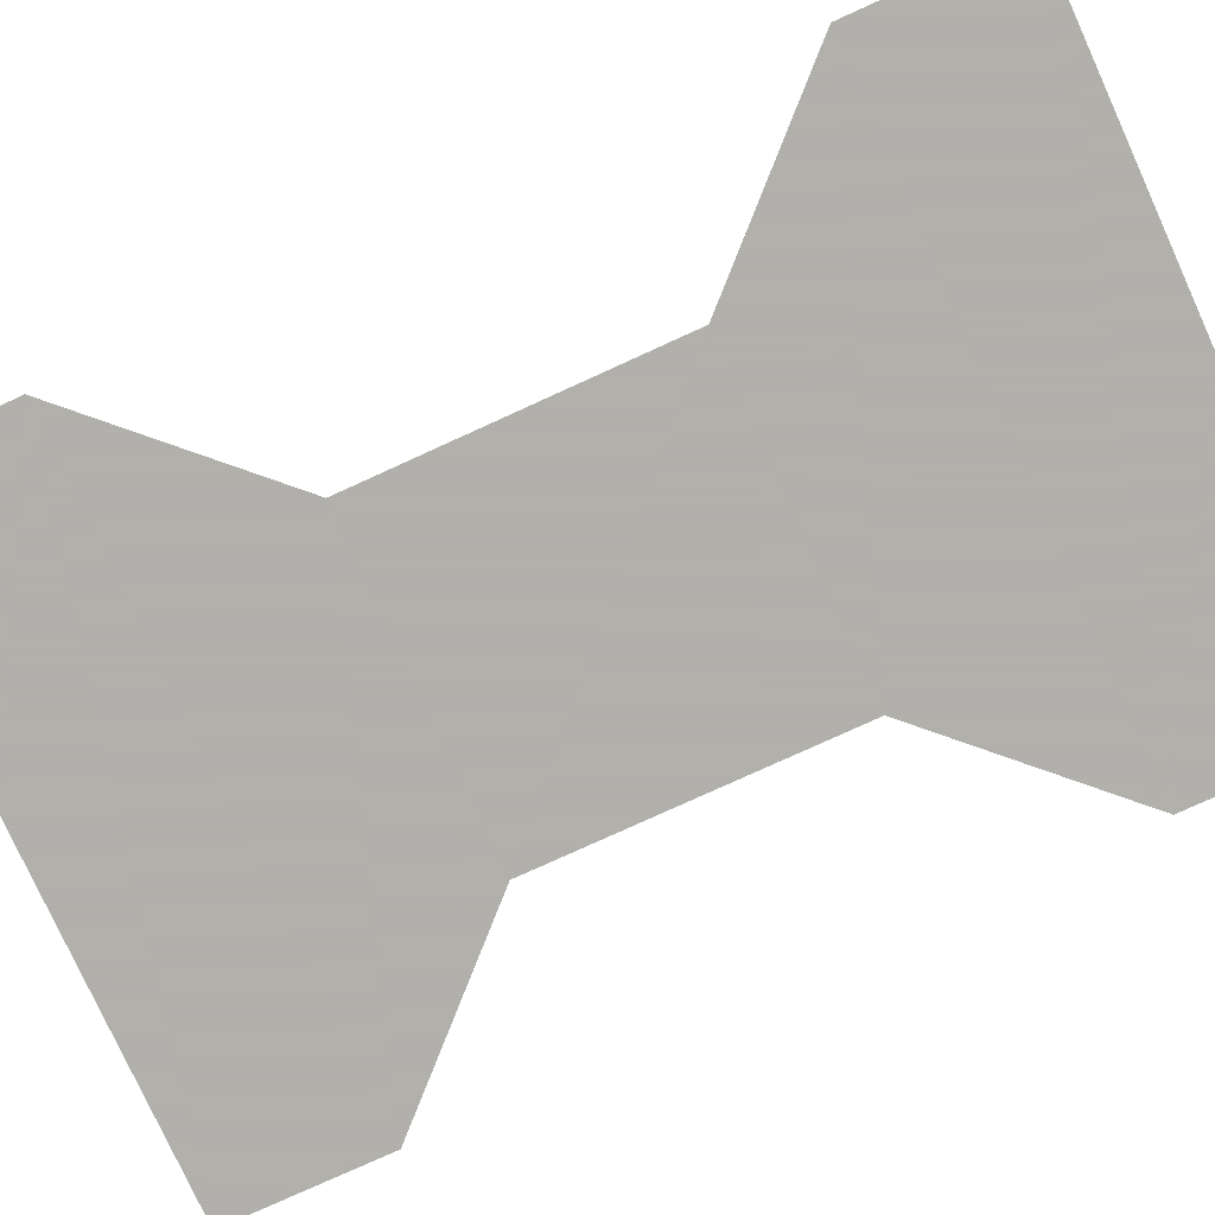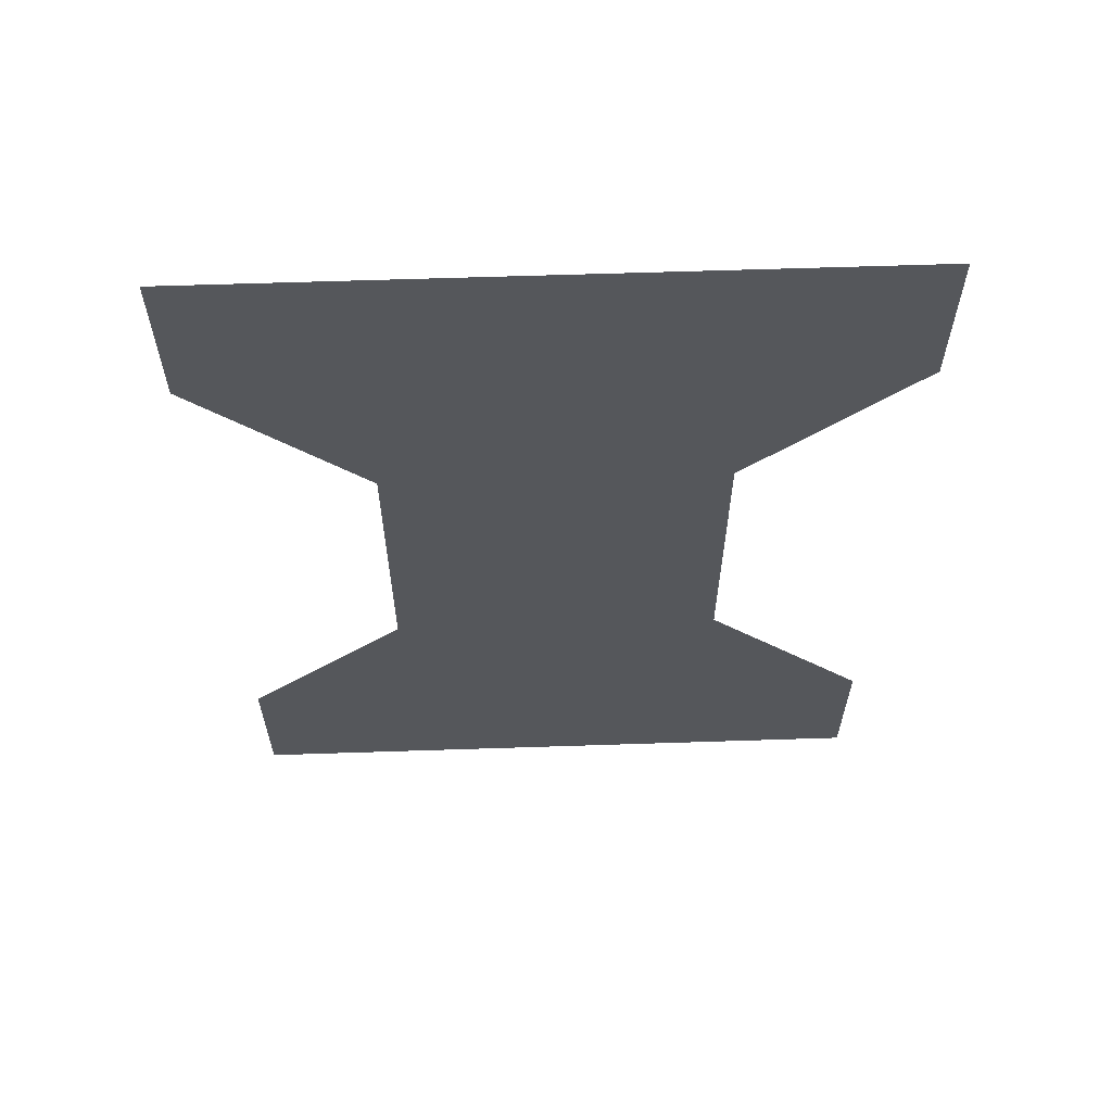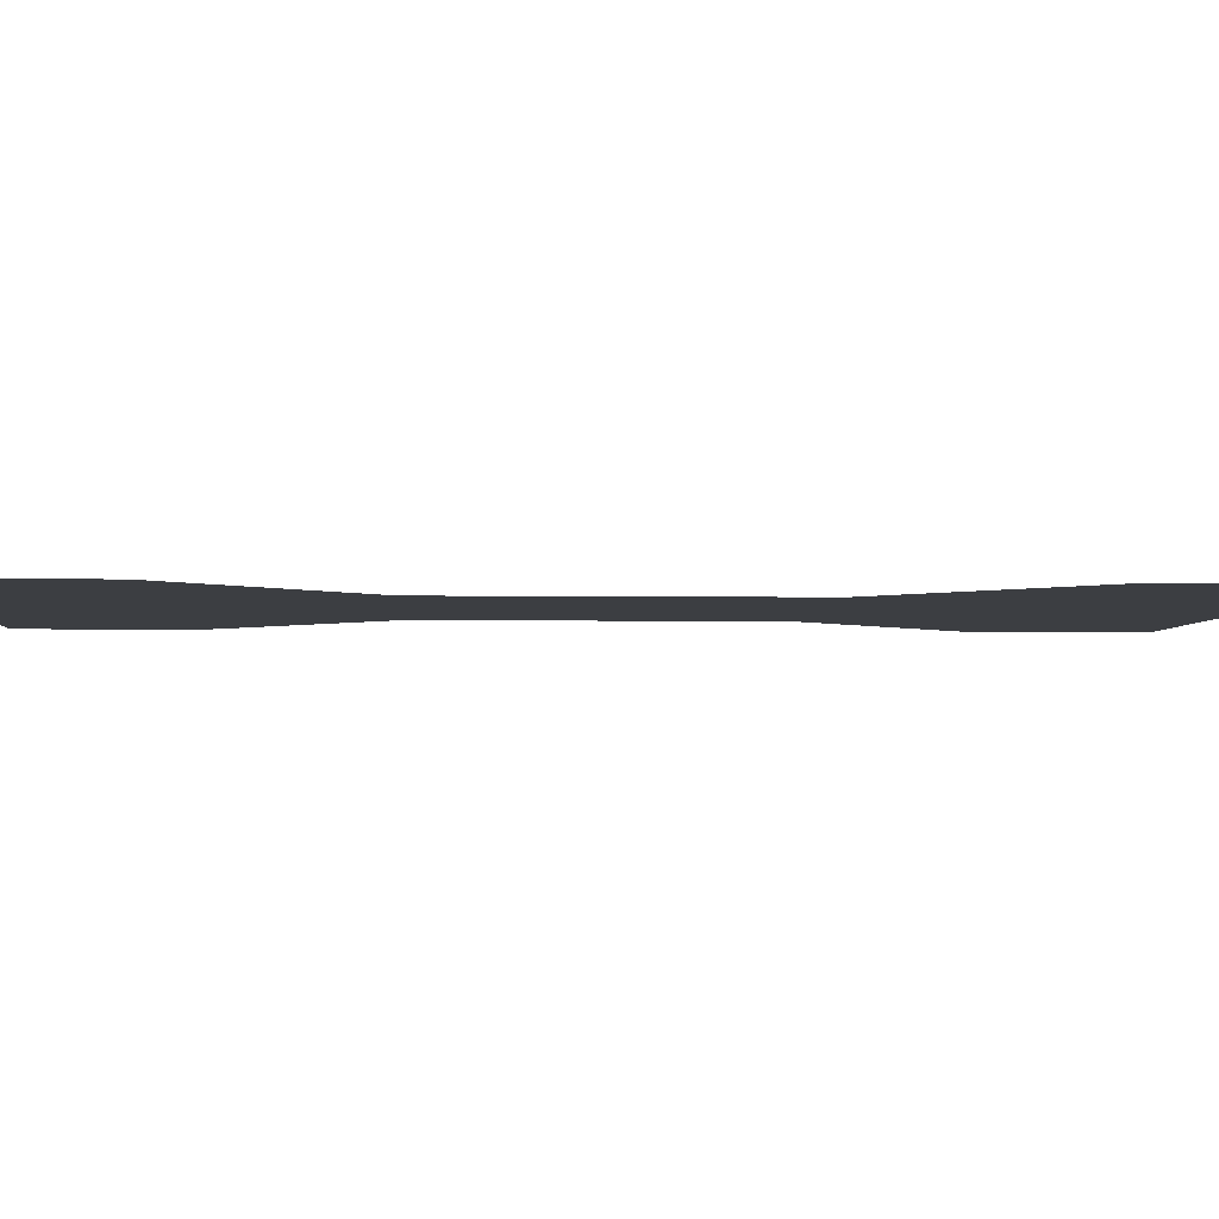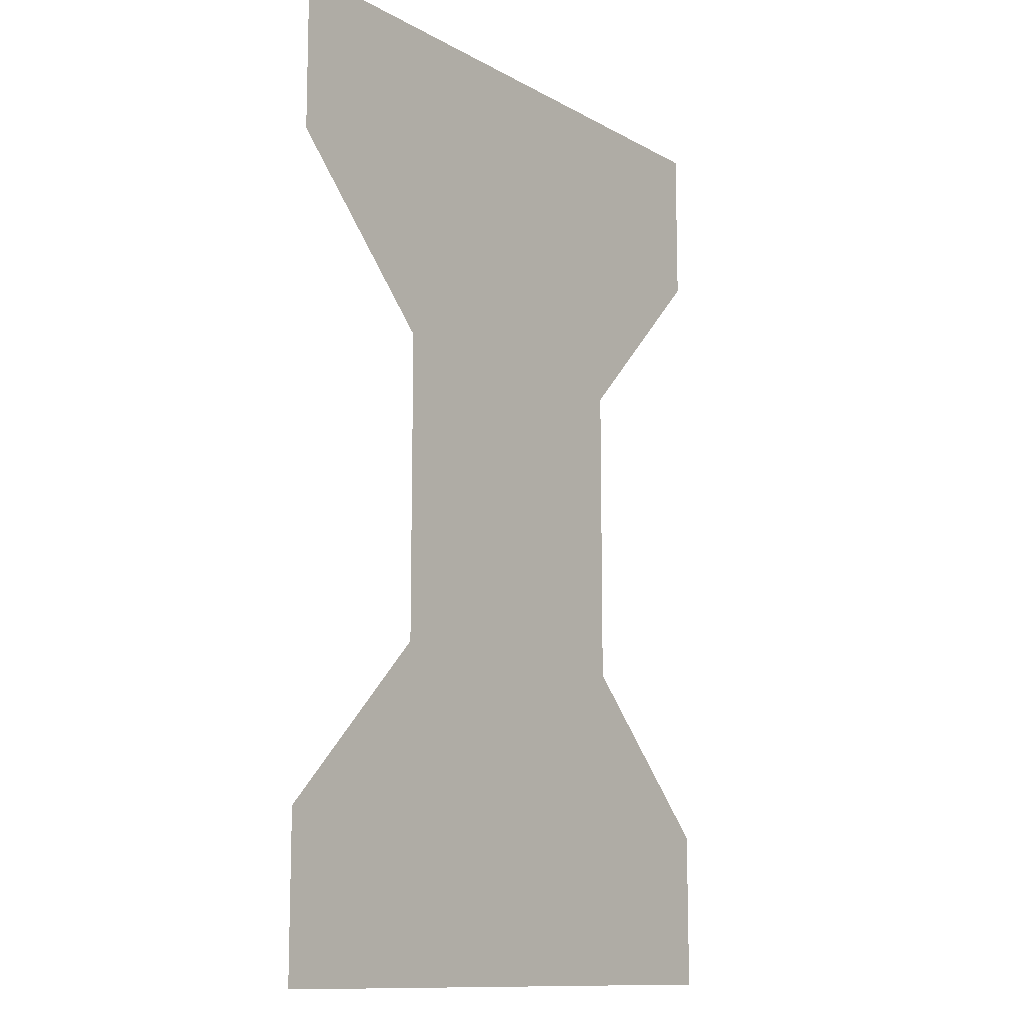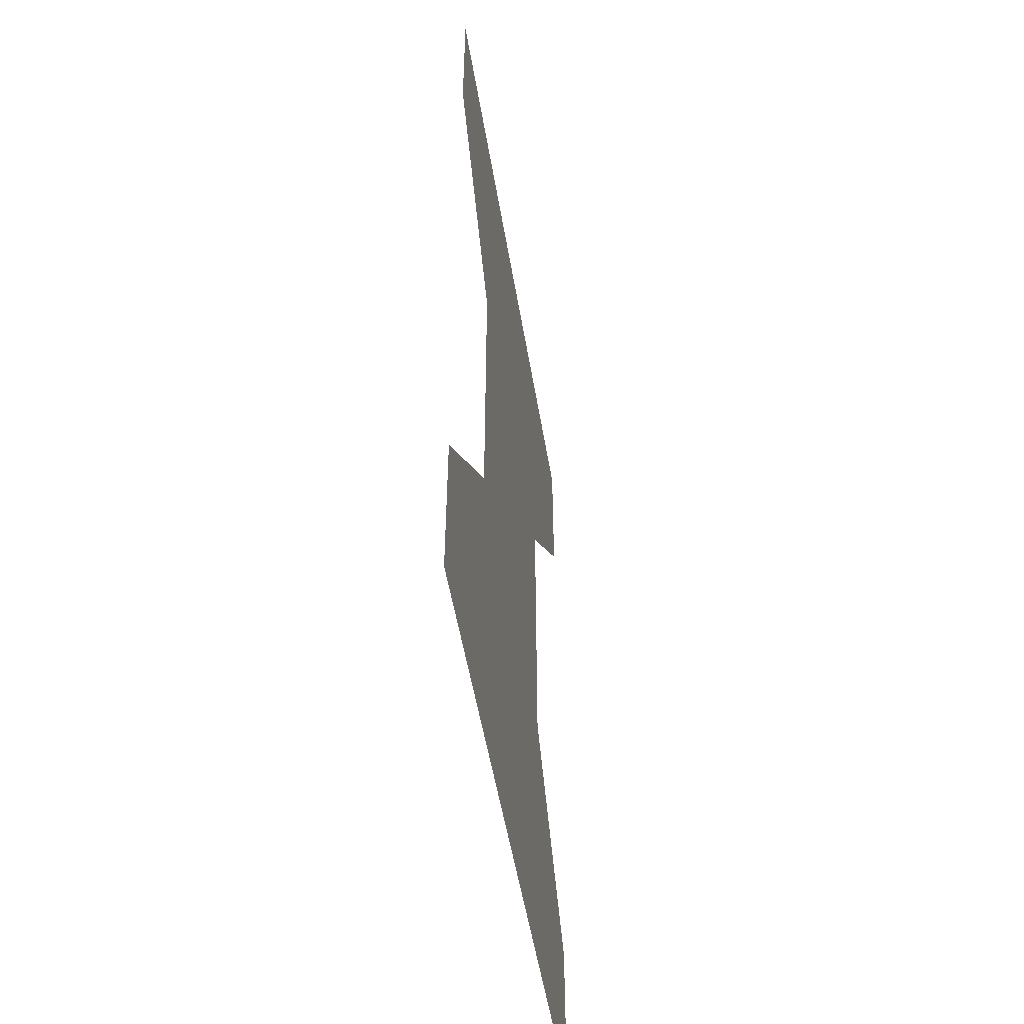
<metadata>
{"format":"obj","ext":"obj","renderer":"f3d","projection":"perspective","resolution":1024,"background":"white","views":[{"elev":-78.4,"azim":-65.5,"up":"+Z"},{"elev":63.2,"azim":-1.9,"up":"+Y"},{"elev":-3.2,"azim":-93.4,"up":"+Z"},{"elev":-11.9,"azim":-52.3,"up":"+Y"},{"elev":-52.5,"azim":-80.6,"up":"+Y"}]}
</metadata>
<code>
o model_I
v -0.5 0.75 1
v 0.5 0.75 1
v -0.5 0.5 1
v 0.5 0.5 1
v -0.25 0.24 1
v 0.25 0.24 1
v -0.25 -0.24 1
v 0.25 -0.24 1
v -0.5 -0.5 1
v 0.5 -0.5 1
v -0.5 -0.75 1
v 0.5 -0.75 1
f 1 2 3
f 2 3 4
f 3 4 5
f 4 5 6
f 5 6 7
f 6 7 8
f 7 8 9
f 8 9 10
f 9 10 11
f 10 11 12

</code>
